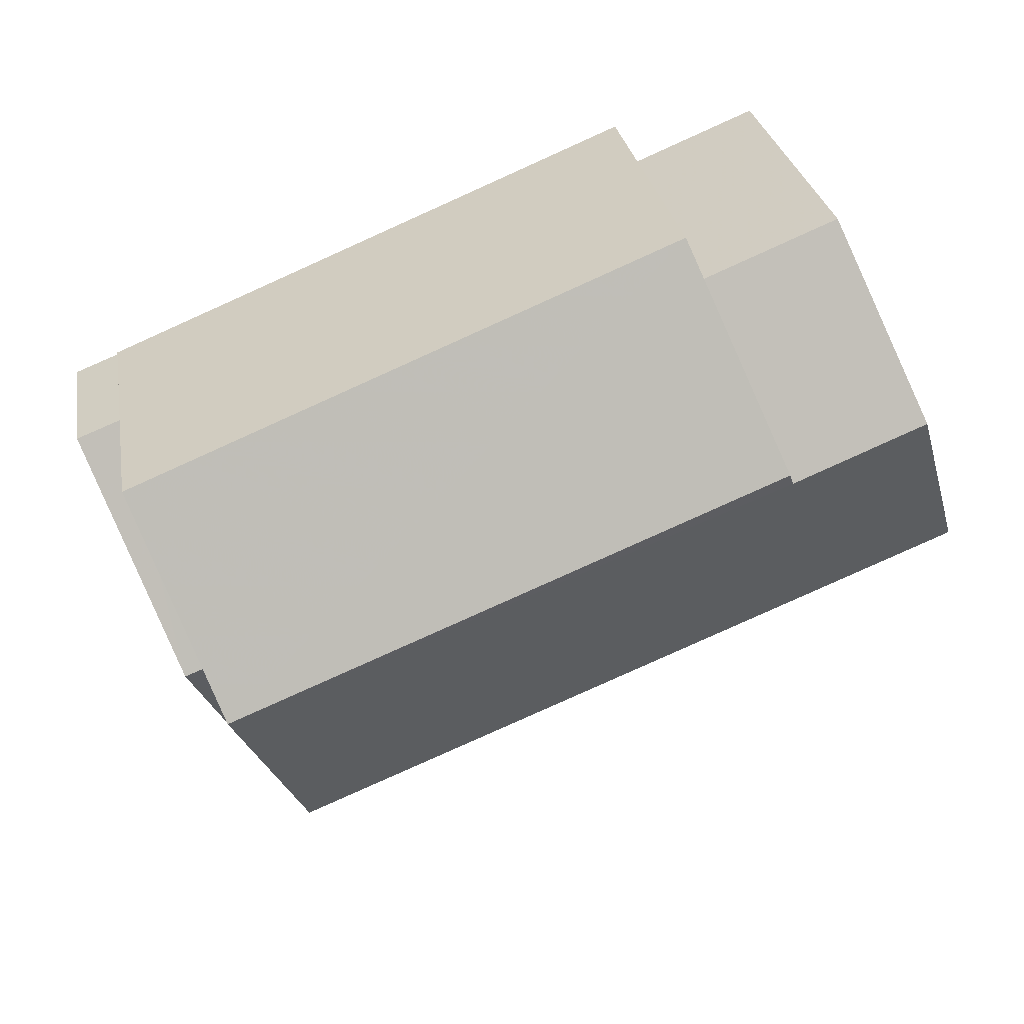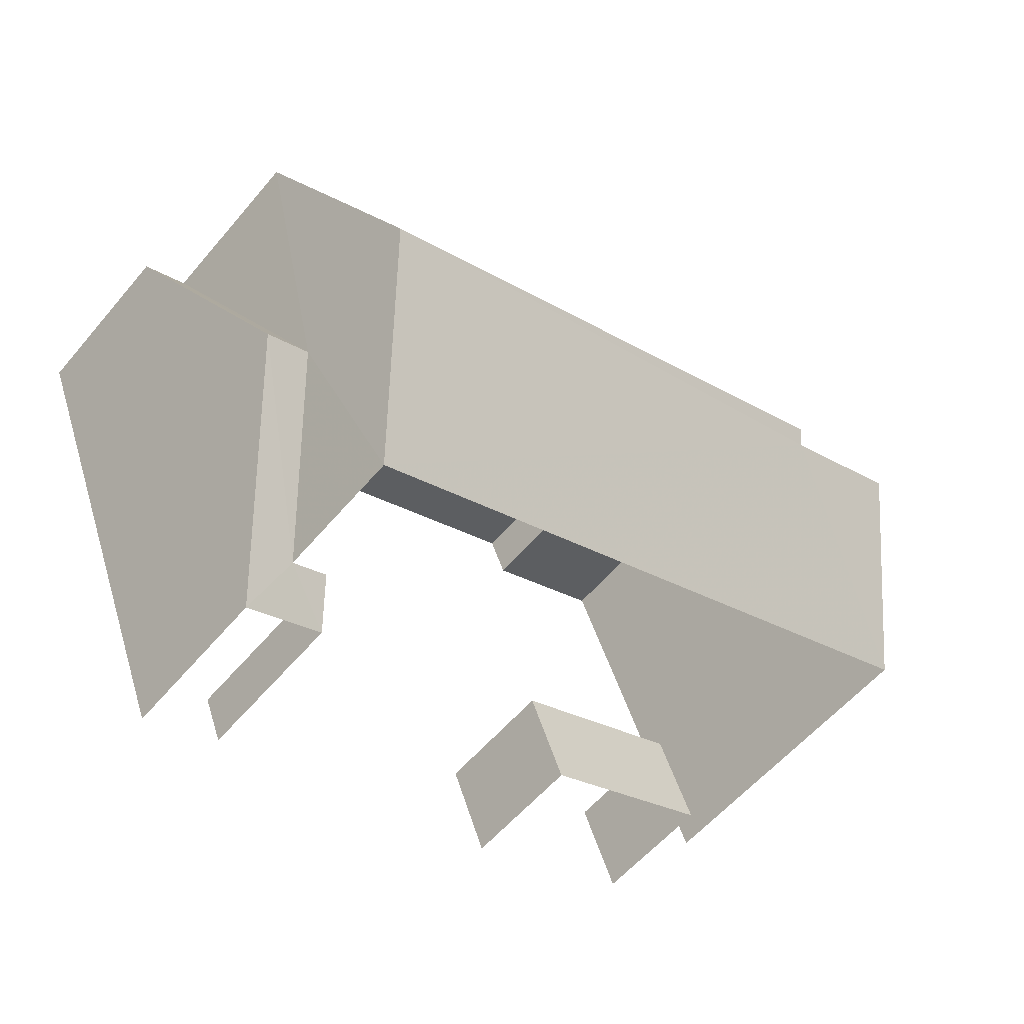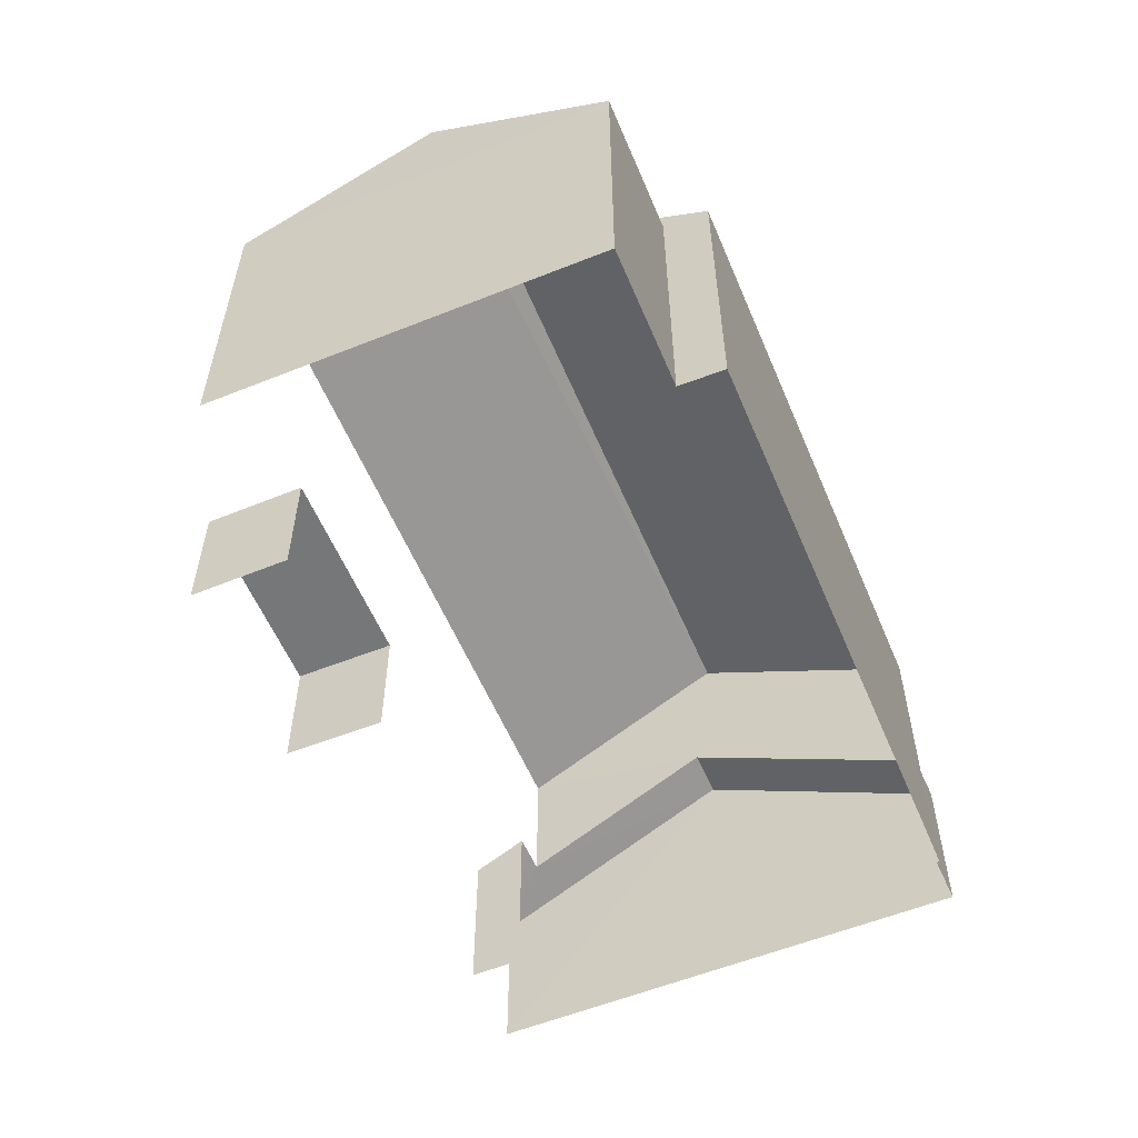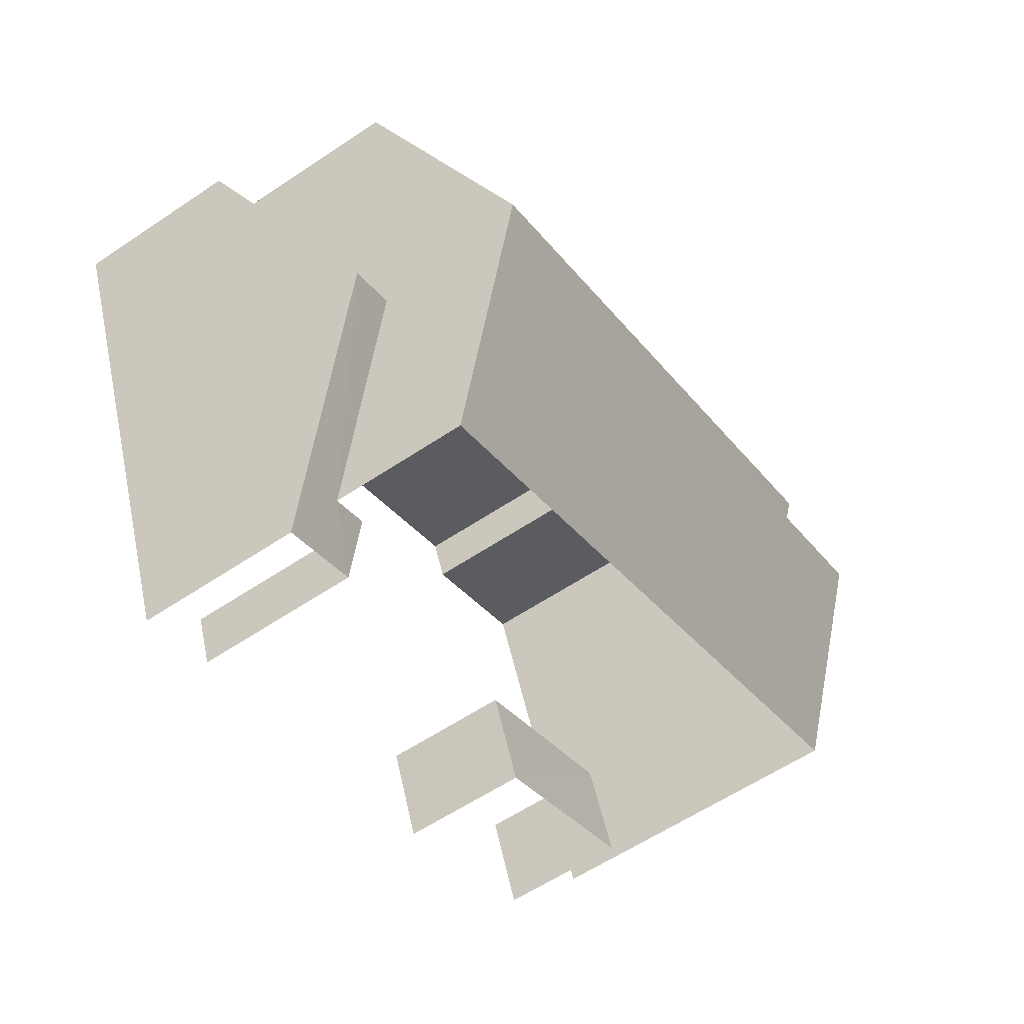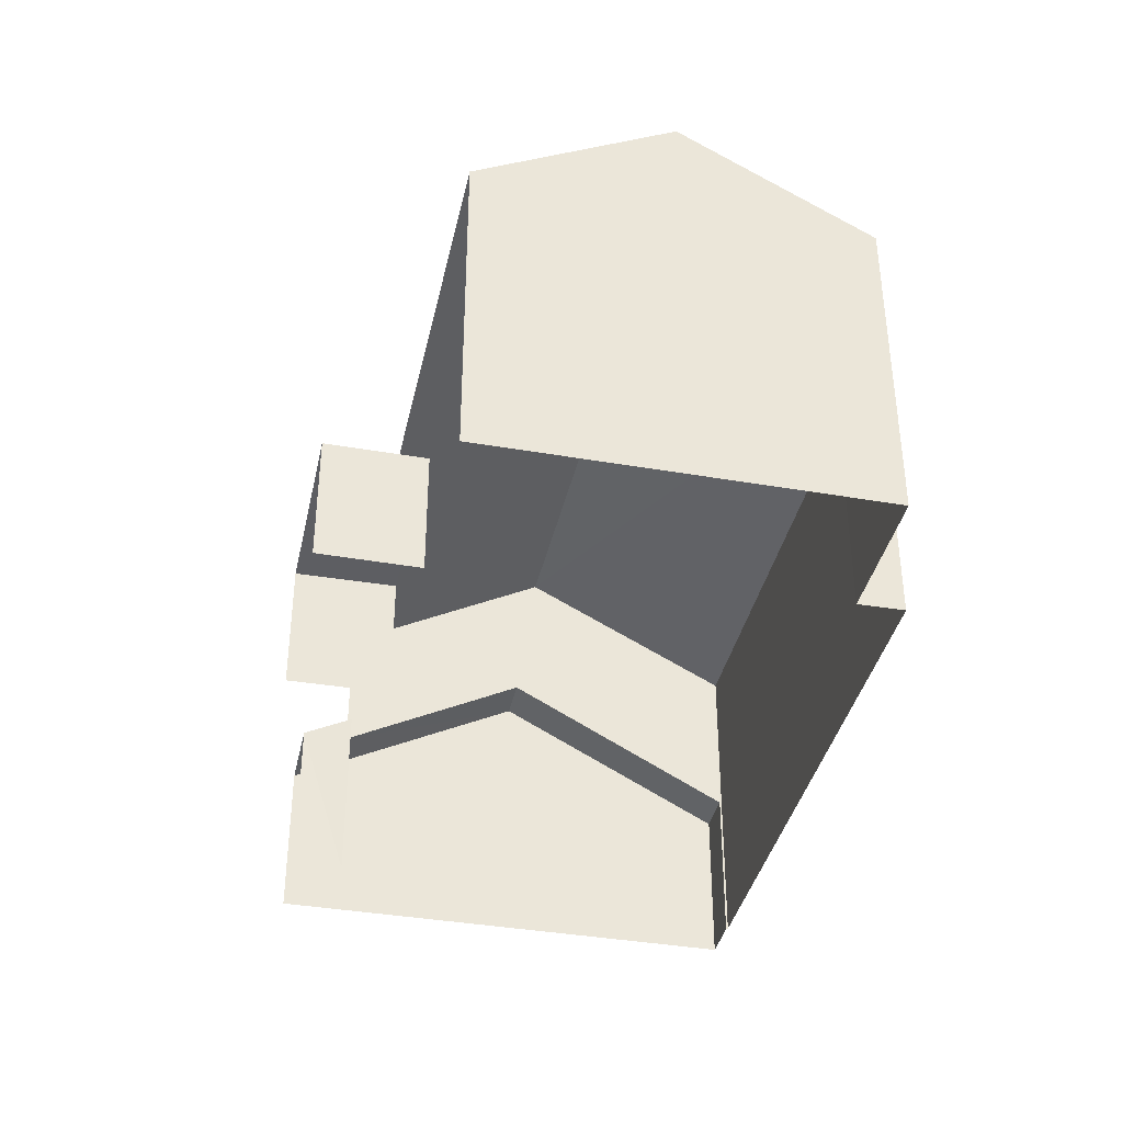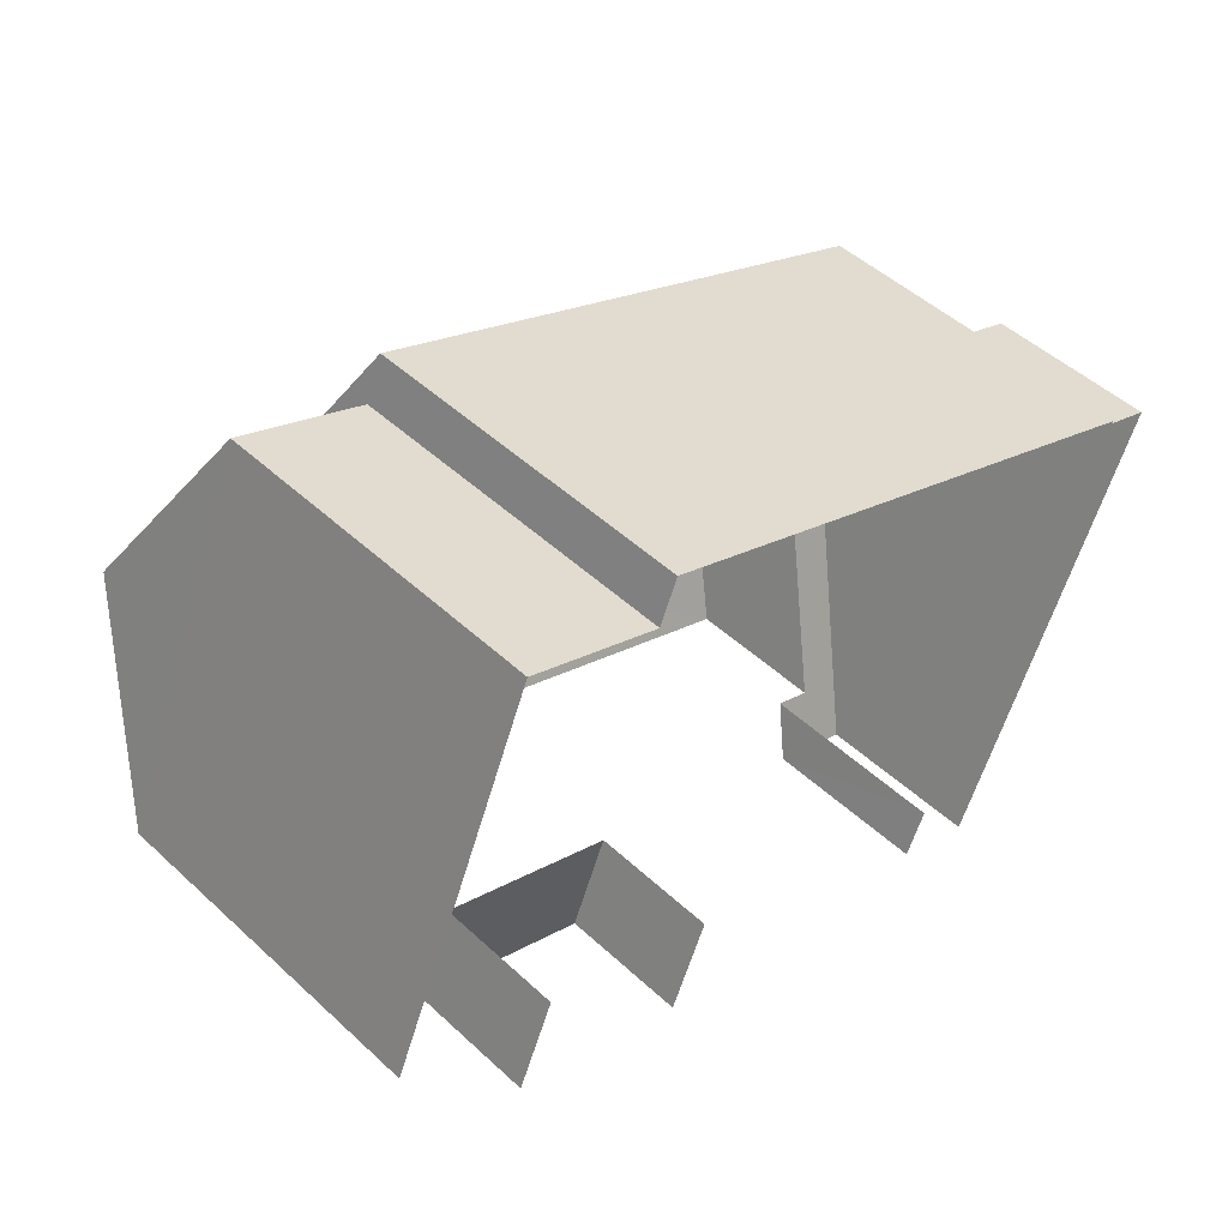
<metadata>
{"format":"obj","ext":"obj","renderer":"f3d","projection":"perspective","resolution":1024,"background":"white","views":[{"elev":28.8,"azim":-9.6,"up":"+Y"},{"elev":-57.4,"azim":-39.6,"up":"+Y"},{"elev":-57.0,"azim":134.9,"up":"+Z"},{"elev":-59.8,"azim":-55.5,"up":"+Y"},{"elev":-38.3,"azim":99.9,"up":"+Z"},{"elev":48.9,"azim":135.6,"up":"+Y"}]}
</metadata>
<code>
v -2.197e+05 -1.241e+05 25.07
v -2.197e+05 -1.241e+05 25.07
v -2.197e+05 -1.241e+05 25.07
v -2.197e+05 -1.241e+05 25.07
v -2.197e+05 -1.241e+05 25.07
v -2.197e+05 -1.241e+05 25.07
v -2.197e+05 -1.241e+05 25.07
v -2.197e+05 -1.241e+05 25.07
v -2.197e+05 -1.241e+05 25.07
v -2.197e+05 -1.241e+05 25.07
v -2.197e+05 -1.241e+05 25.07
v -2.197e+05 -1.241e+05 25.07
v -2.197e+05 -1.241e+05 25.07
v -2.197e+05 -1.241e+05 25.07
v -2.197e+05 -1.241e+05 28.1
v -2.197e+05 -1.241e+05 28.1
v -2.197e+05 -1.241e+05 30.4
v -2.197e+05 -1.241e+05 30.4
v -2.197e+05 -1.241e+05 27.41
v -2.197e+05 -1.241e+05 27.41
v -2.197e+05 -1.241e+05 27.41
v -2.197e+05 -1.241e+05 27.41
v -2.197e+05 -1.241e+05 28.1
v -2.197e+05 -1.241e+05 28.58
v -2.197e+05 -1.241e+05 28.1
v -2.197e+05 -1.241e+05 28.58
v -2.197e+05 -1.241e+05 33.19
v -2.197e+05 -1.241e+05 33.19
v -2.197e+05 -1.241e+05 33.03
v -2.197e+05 -1.241e+05 31.11
v -2.197e+05 -1.241e+05 31.11
v -2.197e+05 -1.241e+05 33.03
v -2.197e+05 -1.241e+05 31.11
v -2.197e+05 -1.241e+05 31.11
v -2.197e+05 -1.241e+05 31.11
v -2.197e+05 -1.241e+05 31.11
f 1 2 3
f 4 5 1
f 6 5 4
f 7 8 9
f 1 3 7
f 6 4 10
f 11 12 13
f 12 7 9
f 11 14 12
f 4 1 14
f 1 7 14
f 14 7 12
f 20 11 13
f 21 20 13
f 4 14 22
f 26 30 24
f 26 4 22
f 9 19 12
f 30 22 31
f 22 19 31
f 31 19 9
f 22 30 26
f 25 6 10
f 23 25 10
f 15 16 17
f 18 15 17
f 19 20 21
f 19 22 20
f 23 24 25
f 25 24 17
f 23 26 24
f 17 24 18
f 27 28 29
f 28 30 29
f 29 31 32
f 29 30 31
f 28 33 34
f 28 27 33
f 35 32 36
f 35 29 32
f 2 1 15
f 2 15 34
f 34 18 28
f 18 24 30
f 18 30 28
f 34 15 18
f 16 5 17
f 5 6 17
f 6 25 17
f 15 5 16
f 15 1 5
f 14 11 20
f 22 14 20
f 4 23 10
f 4 26 23
f 31 9 36
f 31 36 32
f 9 8 36
f 33 3 2
f 34 33 2
f 12 21 13
f 12 19 21
f 35 7 33
f 29 35 27
f 7 3 33
f 27 35 33
f 7 36 8
f 7 35 36

</code>
